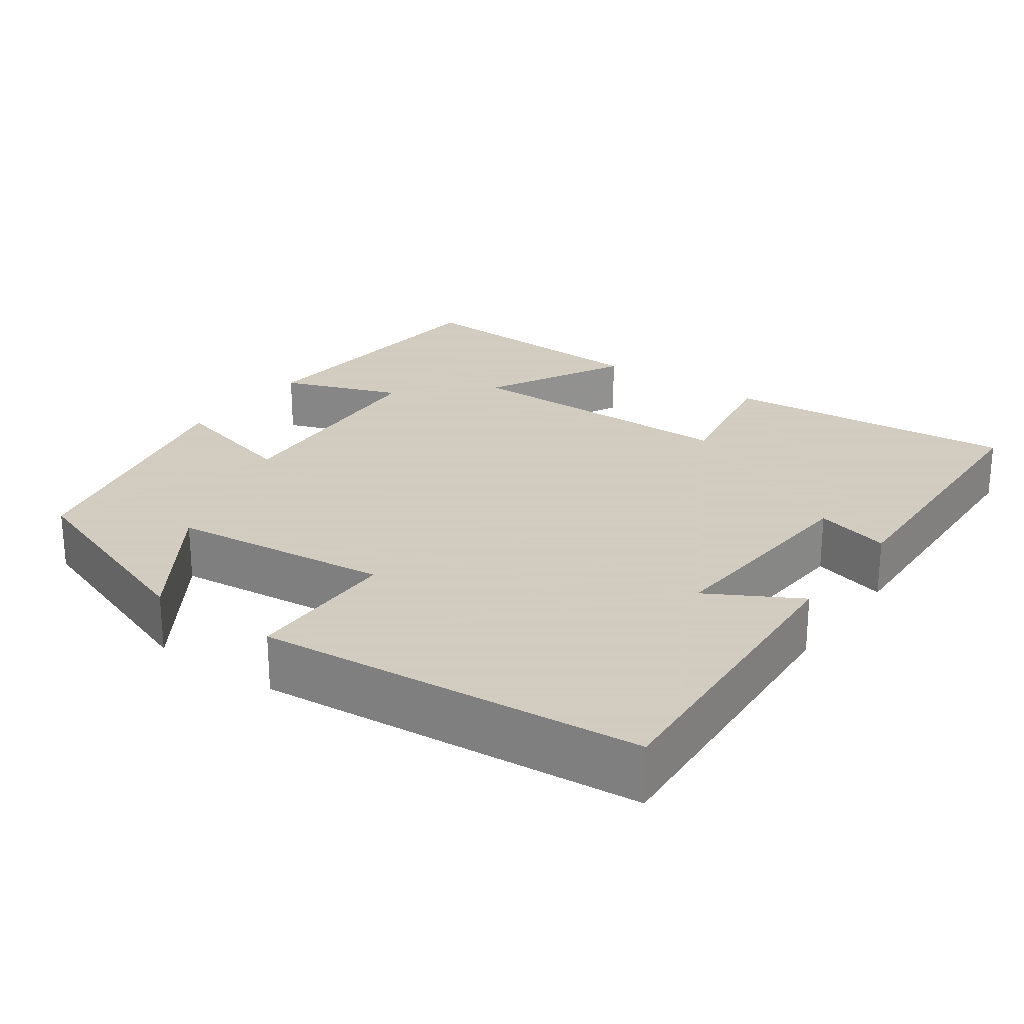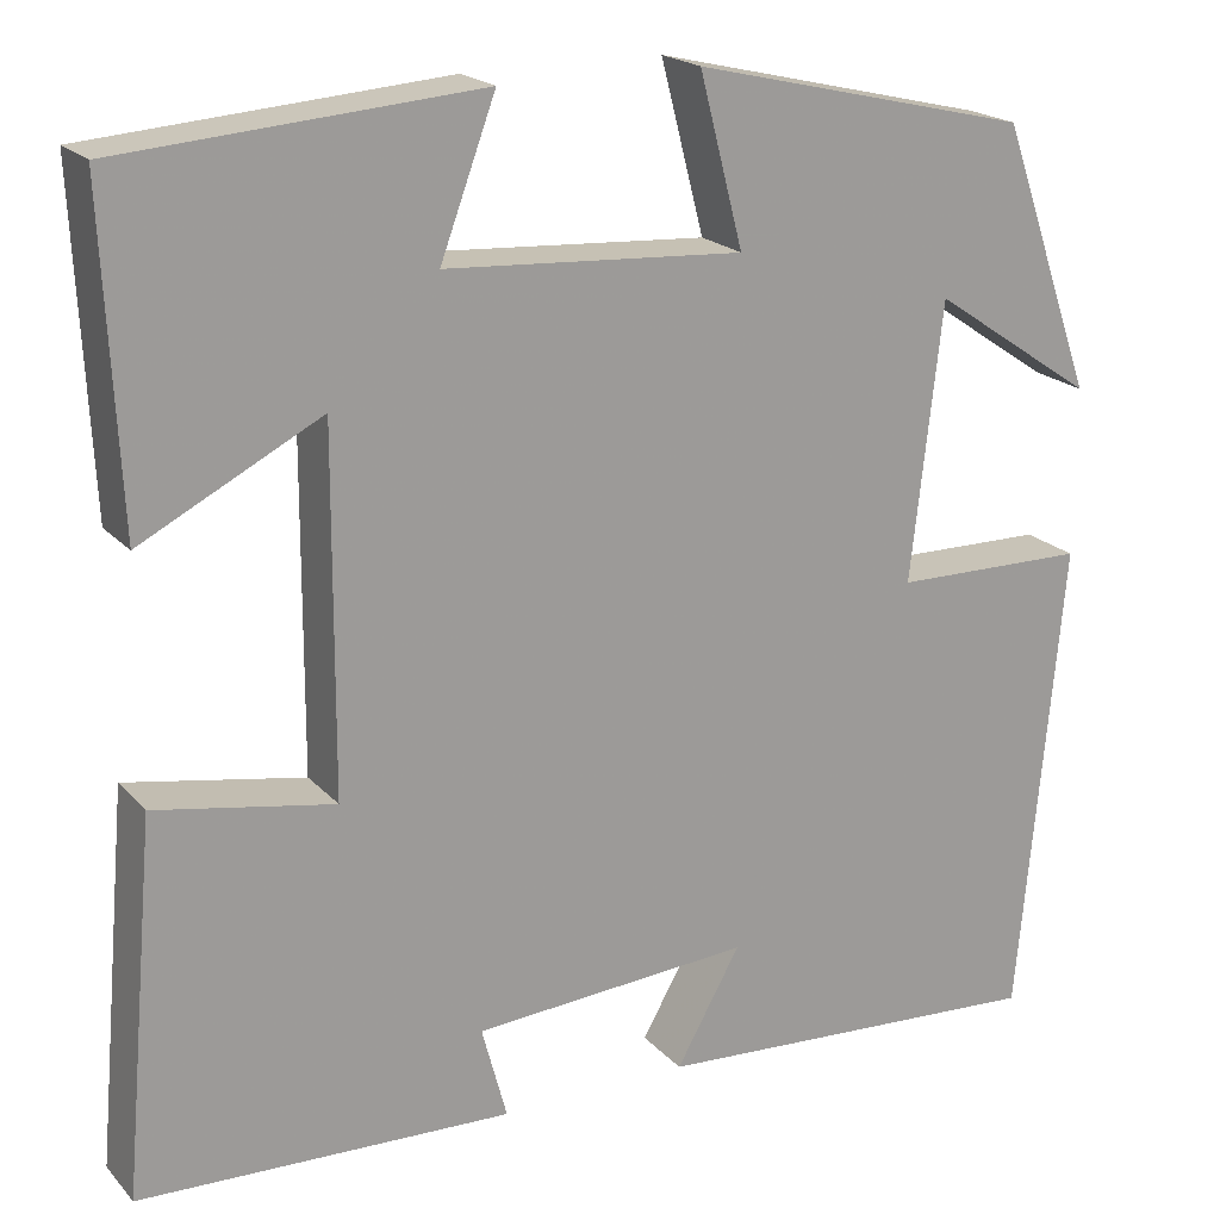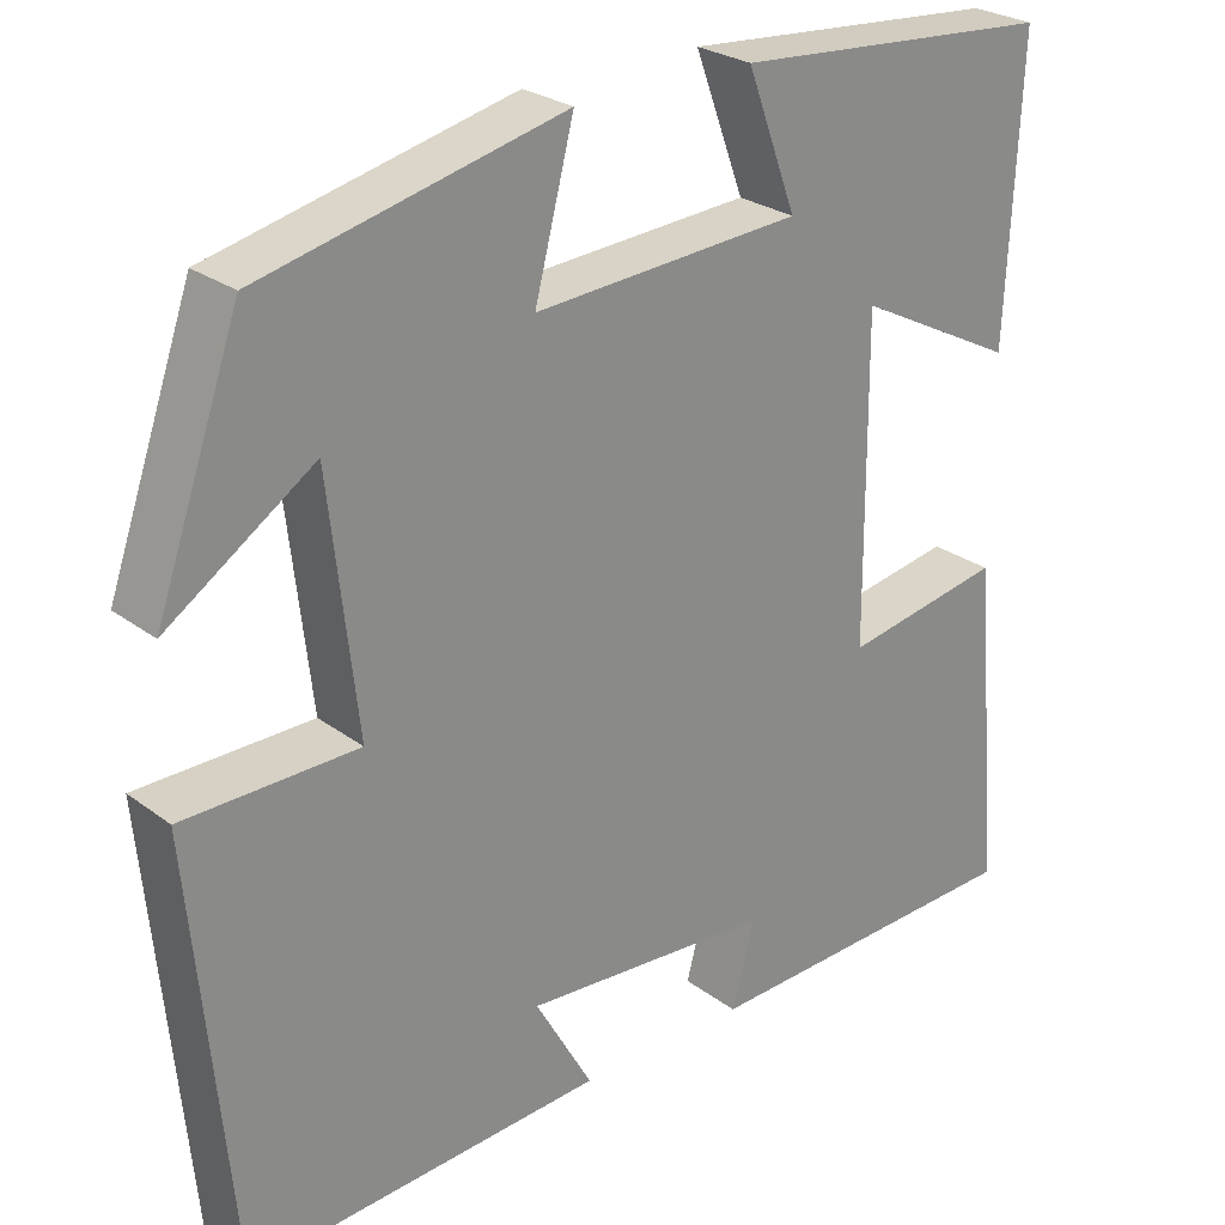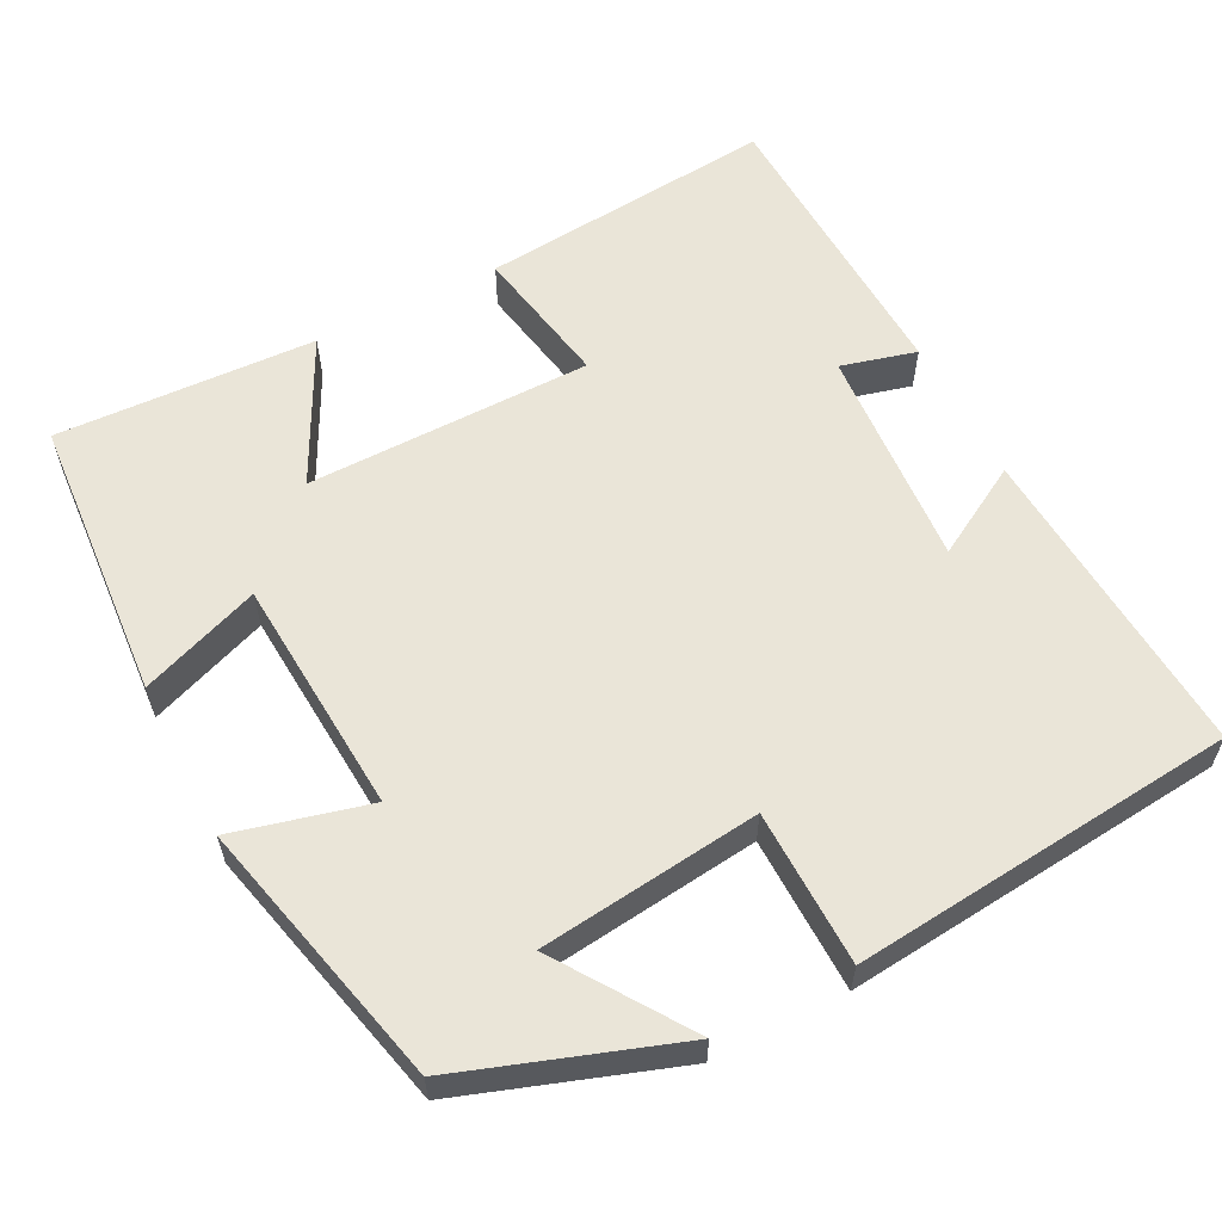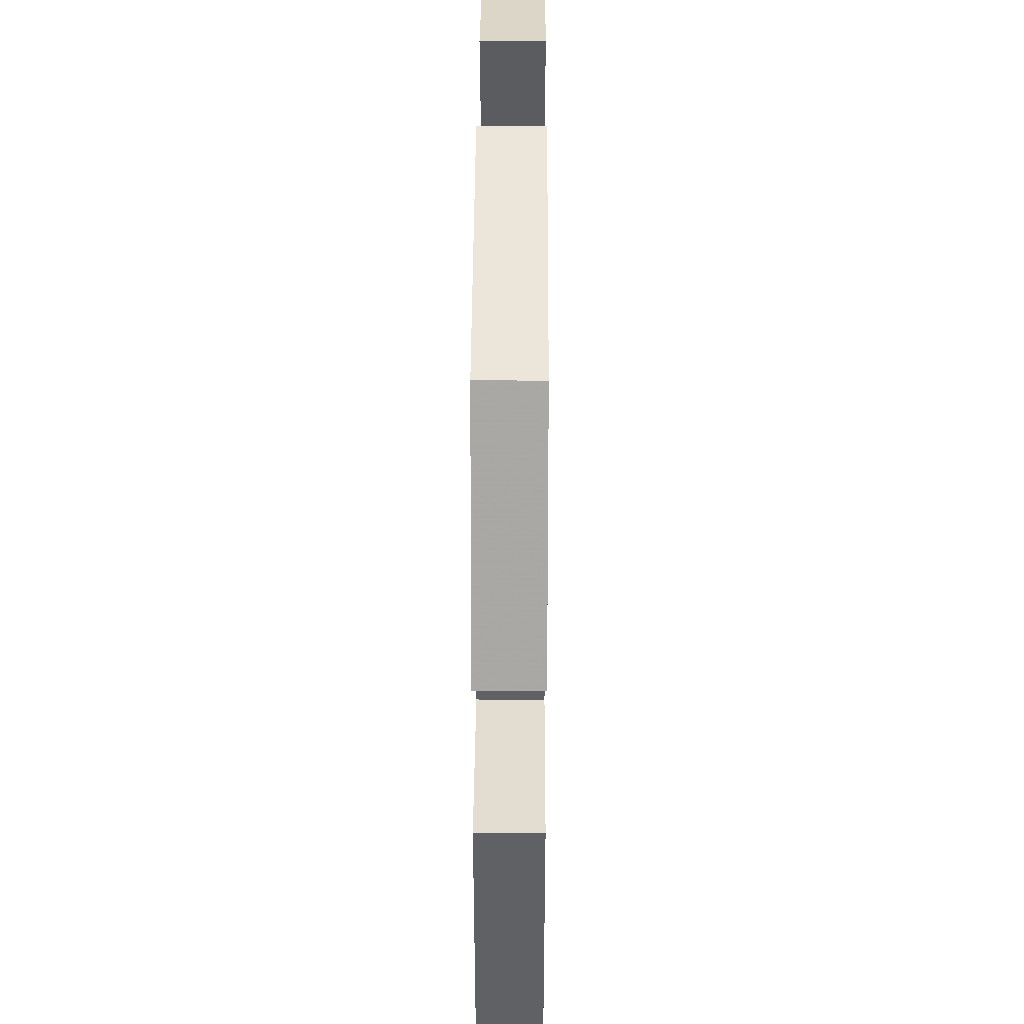
<metadata>
{"format":"obj","ext":"obj","renderer":"f3d","projection":"perspective","resolution":1024,"background":"white","views":[{"elev":24.3,"azim":125.7,"up":"+Y"},{"elev":20.0,"azim":-29.0,"up":"+Z"},{"elev":26.2,"azim":139.3,"up":"+Z"},{"elev":59.1,"azim":62.6,"up":"+Y"},{"elev":34.5,"azim":90.3,"up":"+Z"}]}
</metadata>
<code>
v 0.403 0.07 0.418
v 0.5 0.07 0.142
v 0.332 0.07 0.255
v 0.3 0.07 -0.029
v 0.5 0.07 -0.032
v 0.454 0.07 -0.526
v 0.043 0.07 -0.5
v 0.109 0.07 -0.383
v -0.177 0.07 -0.403
v -0.151 0.07 -0.5
v -0.534 0.07 -0.485
v -0.5 0.07 -0.103
v -0.317 0.07 -0.136
v -0.315 0.07 0.232
v -0.5 0.07 0.137
v -0.516 0.07 0.472
v -0.148 0.07 0.5
v -0.205 0.07 0.346
v 0.101 0.07 0.326
v 0.056 0.07 0.5
v 0.403 0 0.418
v 0.5 0 0.142
v 0.332 0 0.255
v 0.3 0 -0.029
v 0.5 0 -0.032
v 0.454 0 -0.526
v 0.043 0 -0.5
v 0.109 0 -0.383
v -0.177 0 -0.403
v -0.151 0 -0.5
v -0.534 0 -0.485
v -0.5 0 -0.103
v -0.317 0 -0.136
v -0.315 0 0.232
v -0.5 0 0.137
v -0.516 0 0.472
v -0.148 0 0.5
v -0.205 0 0.346
v 0.101 0 0.326
v 0.056 0 0.5
f 19 20 1
f 15 16 17 18
f 14 15 18
f 13 14 18 19
f 10 11 12 13
f 9 10 13
f 8 9 13 19
f 5 6 7 8
f 4 5 8
f 3 4 8 19
f 1 2 3
f 1 3 19
f 21 40 39
f 38 37 36 35
f 38 35 34
f 39 38 34 33
f 33 32 31 30
f 33 30 29
f 39 33 29 28
f 28 27 26 25
f 28 25 24
f 39 28 24 23
f 23 22 21
f 39 23 21
f 1 21 22 2
f 2 22 23 3
f 3 23 24 4
f 4 24 25 5
f 5 25 26 6
f 6 26 27 7
f 7 27 28 8
f 8 28 29 9
f 9 29 30 10
f 10 30 31 11
f 11 31 32 12
f 12 32 33 13
f 13 33 34 14
f 14 34 35 15
f 15 35 36 16
f 16 36 37 17
f 17 37 38 18
f 18 38 39 19
f 19 39 40 20
f 20 40 21 1

</code>
